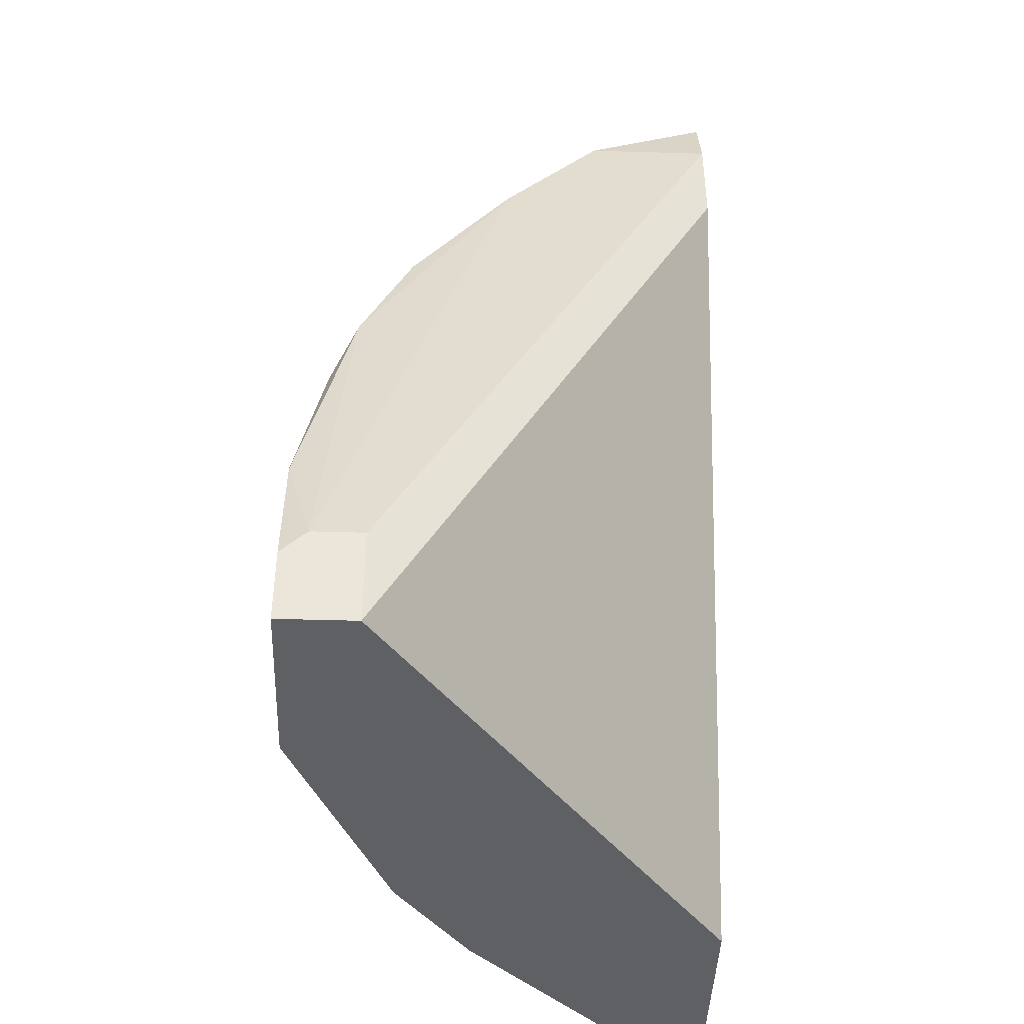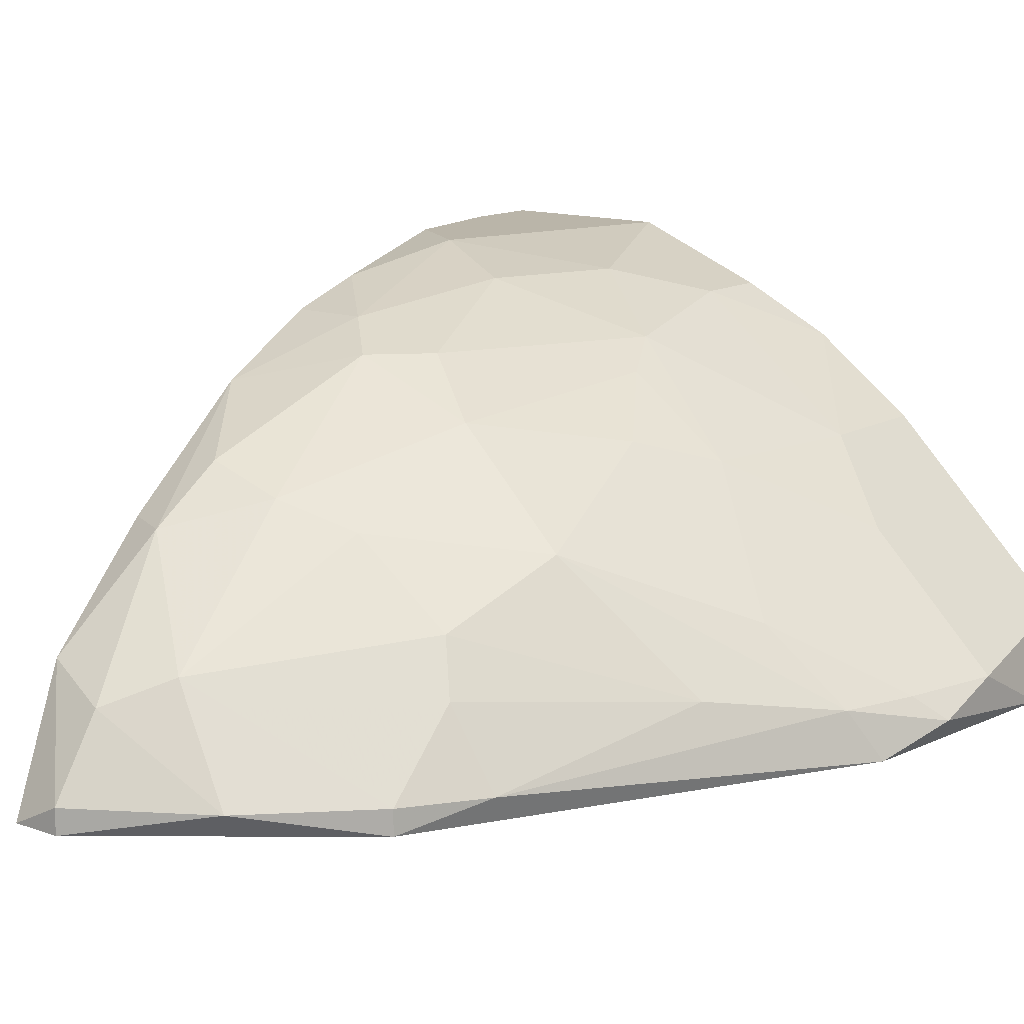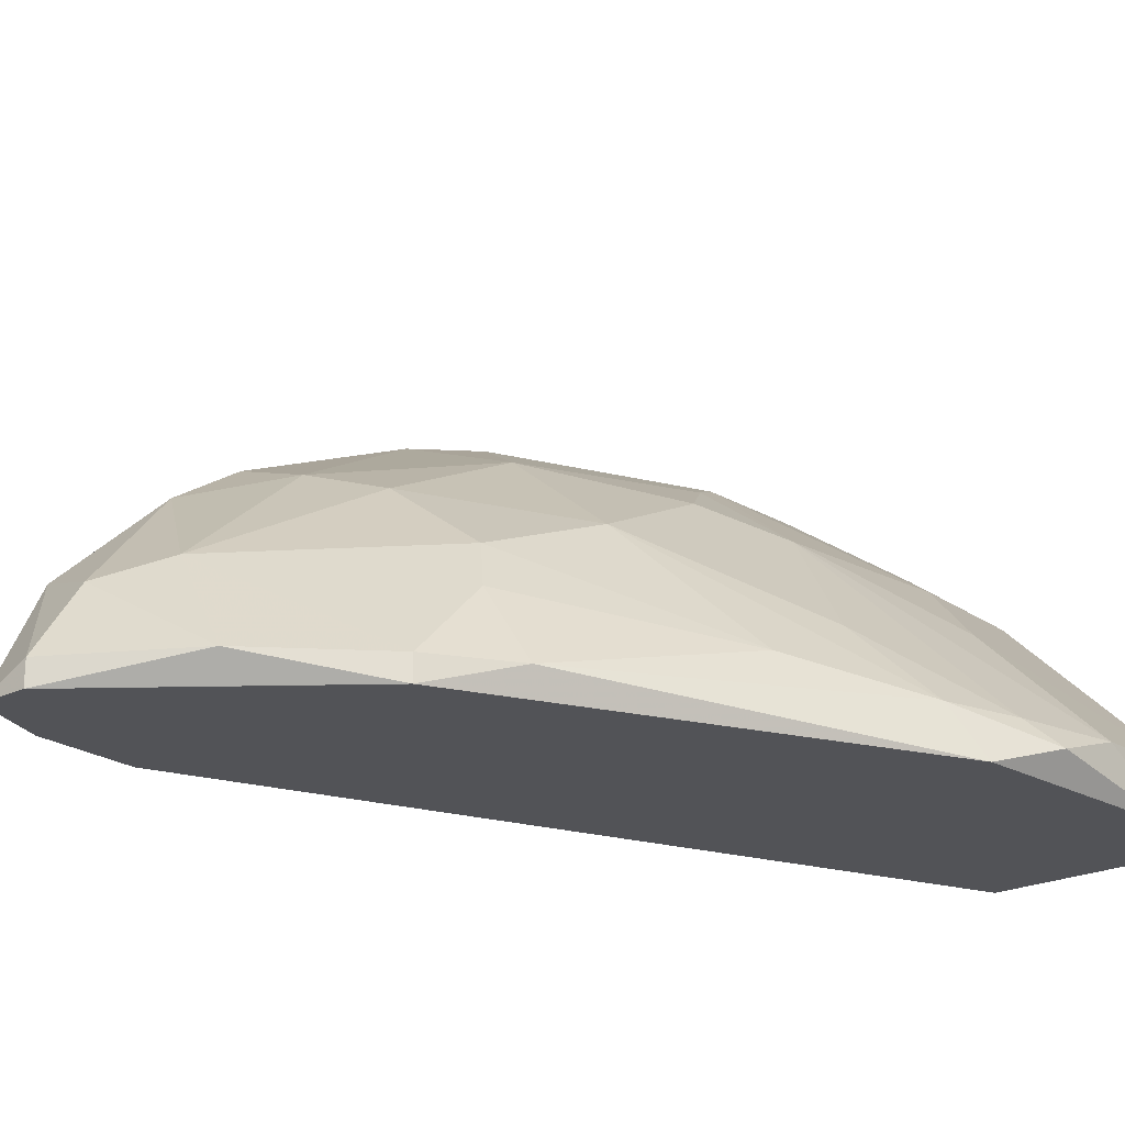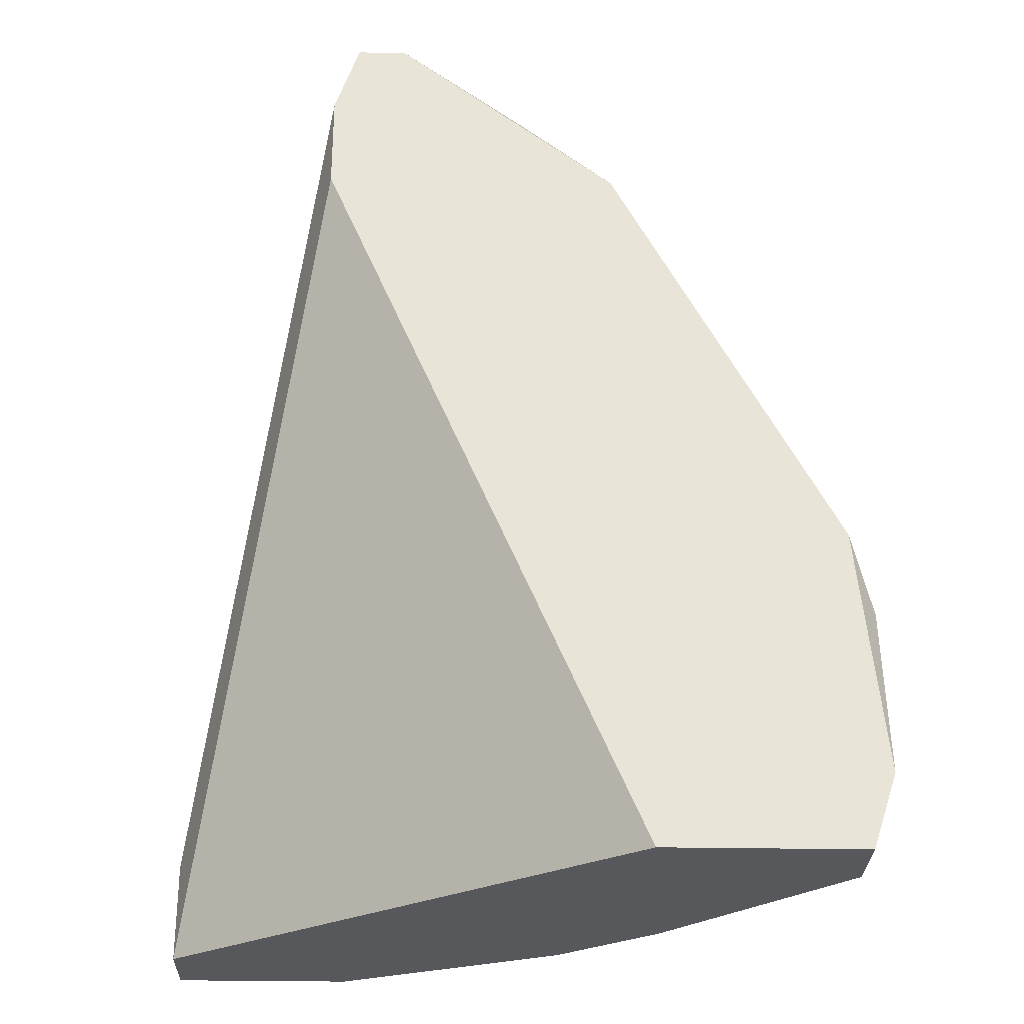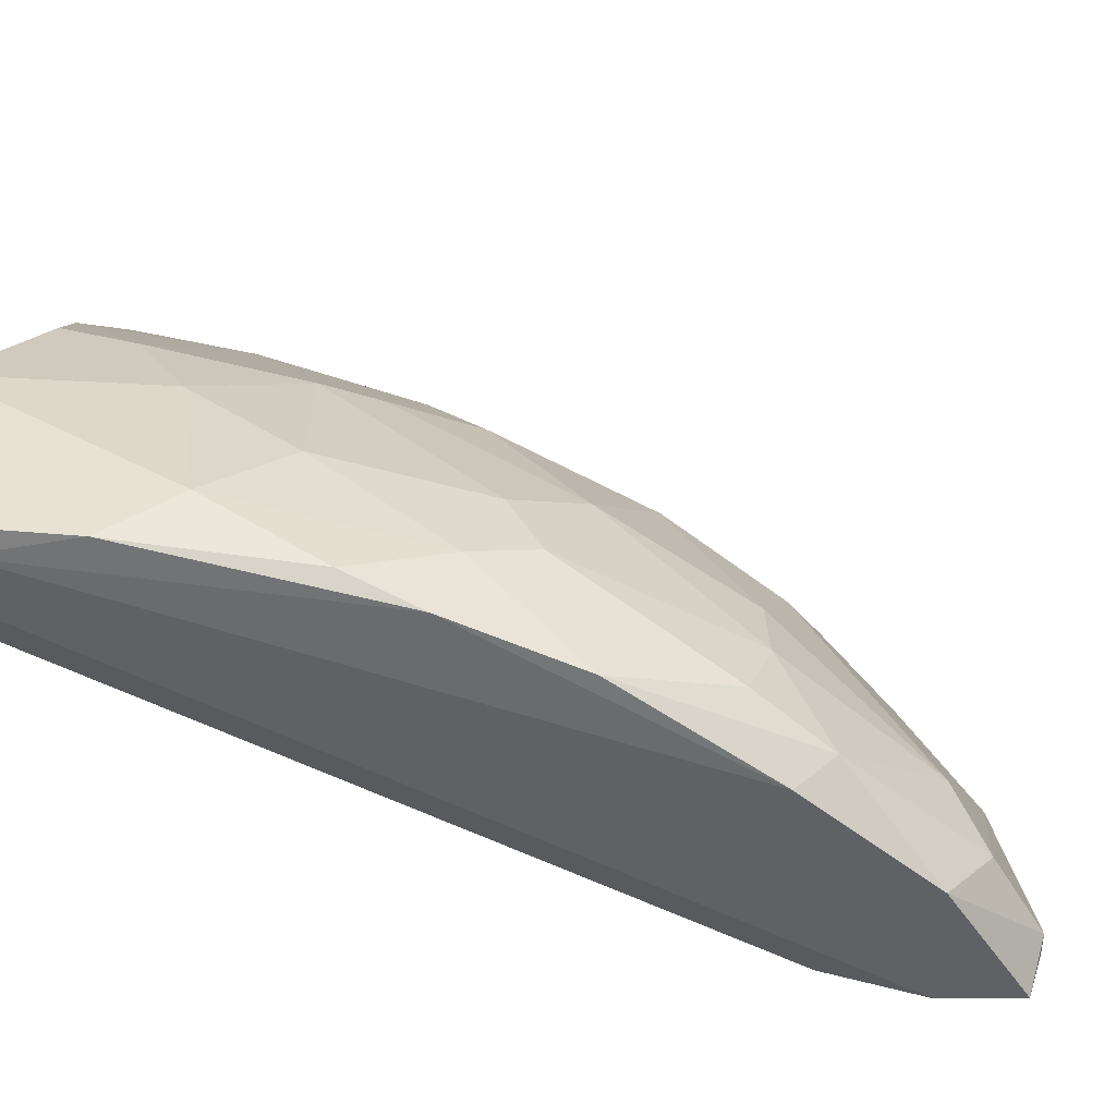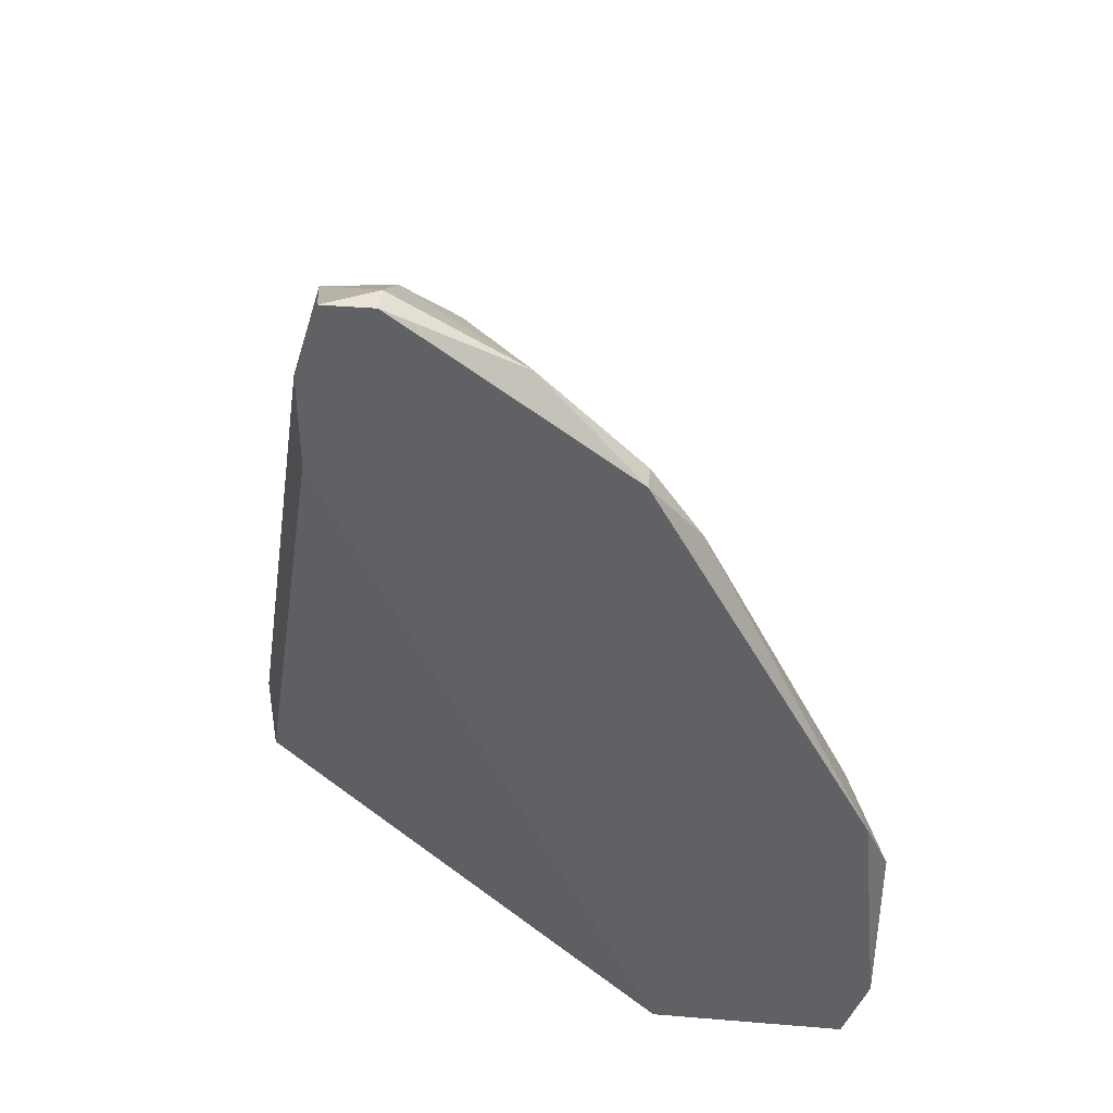
<metadata>
{"format":"obj","ext":"obj","renderer":"f3d","projection":"perspective","resolution":1024,"background":"white","views":[{"elev":-43.6,"azim":-92.0,"up":"+Z"},{"elev":13.5,"azim":38.3,"up":"+Y"},{"elev":-22.4,"azim":40.1,"up":"+Y"},{"elev":-28.8,"azim":-1.6,"up":"+Z"},{"elev":39.9,"azim":-72.2,"up":"+Y"},{"elev":43.1,"azim":5.6,"up":"+Z"}]}
</metadata>
<code>
v 0.004411 0.01256 -0.03813
v -0.01575 0.01998 -0.02115
v -0.01575 0.01043 -0.01372
v -0.01575 0.02848 -0.05299
v -0.01575 0.02211 -0.02434
v -0.01893 0.02423 -0.02858
v -0.01893 0.02848 -0.04237
v -0.003018 0.02104 -0.04025
v -0.003018 0.01043 -0.05299
v -0.007265 0.02423 -0.04025
v -0.01256 0.02529 -0.03388
v -0.01256 0.02104 -0.02434
v -0.01256 0.02741 -0.04555
v -0.01999 0.02635 -0.03388
v -0.01999 0.02741 -0.03707
v -0.00408 0.01892 -0.0307
v -0.00408 0.01468 -0.02434
v -0.00408 0.01043 -0.02115
v -0.00408 0.01149 -0.02115
v -0.009379 0.02317 -0.03177
v -0.009379 0.01998 -0.0254
v -0.009379 0.02635 -0.04874
v -0.009379 0.02635 -0.05192
v -0.01363 0.01468 -0.01585
v -0.01363 0.01043 -0.01372
v -0.01363 0.01149 -0.01372
v 0.006534 0.01256 -0.04555
v 0.006534 0.01043 -0.0498
v 0.006534 0.01149 -0.04237
v -0.01681 0.02635 -0.03388
v -0.01681 0.01043 -0.02115
v -0.01681 0.01043 -0.01691
v -0.01681 0.01574 -0.01691
v -0.008324 0.02529 -0.04237
v -0.008324 0.01149 -0.01691
v 0.005472 0.01256 -0.04131
v 0.005472 0.01362 -0.05299
v 0.005472 0.01043 -0.05299
v 0.005472 0.01043 -0.03919
v -0.01469 0.02529 -0.03177
v -0.01469 0.02741 -0.04025
v -0.01787 0.01998 -0.02221
v -0.001957 0.02104 -0.05299
v -0.001957 0.02104 -0.04768
v -0.001957 0.01149 -0.02434
v -0.0115 0.01574 -0.01797
v -0.005141 0.02211 -0.03707
v -0.005141 0.0168 -0.0254
v 0.001226 0.01362 -0.03283
v 0.001226 0.01574 -0.03707
v 0.001226 0.01786 -0.04555
v -0.02318 0.02529 -0.05299
v -0.02318 0.02529 -0.04874
v -0.02318 0.02848 -0.05299
v -0.02318 0.02848 -0.0498
v -0.02318 0.02741 -0.04874
v -0.02212 0.02848 -0.04449
v -0.006203 0.02423 -0.05299
f 16 1 50
f 9 52 58
f 9 3 31
f 52 9 31
f 3 9 18
f 9 58 38
f 18 9 38
f 58 52 4
f 38 58 37
f 31 3 32
f 52 31 32
f 4 55 7
f 13 4 7
f 18 38 39
f 55 52 53
f 52 32 53
f 21 16 20
f 24 35 46
f 8 51 44
f 4 13 22
f 44 58 22
f 4 52 54
f 52 55 54
f 55 4 54
f 18 39 45
f 49 17 45
f 36 29 27
f 37 51 27
f 8 36 27
f 51 8 27
f 32 3 33
f 53 32 33
f 20 11 40
f 13 7 41
f 37 58 43
f 51 37 43
f 58 44 43
f 44 51 43
f 38 37 28
f 29 39 28
f 39 38 28
f 27 29 28
f 37 27 28
f 3 18 25
f 18 35 25
f 10 8 34
f 20 10 34
f 11 20 34
f 8 44 34
f 22 13 34
f 44 22 34
f 41 11 34
f 13 41 34
f 8 10 47
f 20 16 47
f 10 20 47
f 24 46 2
f 33 24 2
f 42 33 2
f 21 20 12
f 46 21 12
f 20 40 12
f 40 5 12
f 5 2 12
f 2 46 12
f 16 21 48
f 49 16 48
f 17 49 48
f 21 46 48
f 46 17 48
f 14 42 6
f 5 40 6
f 42 2 6
f 2 5 6
f 29 36 1
f 39 29 1
f 16 49 1
f 45 39 1
f 49 45 1
f 15 7 57
f 7 55 57
f 14 15 57
f 58 4 23
f 22 58 23
f 4 22 23
f 35 24 26
f 33 3 26
f 24 33 26
f 3 25 26
f 25 35 26
f 55 53 56
f 42 14 56
f 33 42 56
f 53 33 56
f 57 55 56
f 14 57 56
f 35 18 19
f 17 46 19
f 46 35 19
f 18 45 19
f 45 17 19
f 7 15 30
f 15 14 30
f 40 11 30
f 11 41 30
f 41 7 30
f 14 6 30
f 6 40 30
f 36 8 50
f 8 47 50
f 47 16 50
f 1 36 50

</code>
